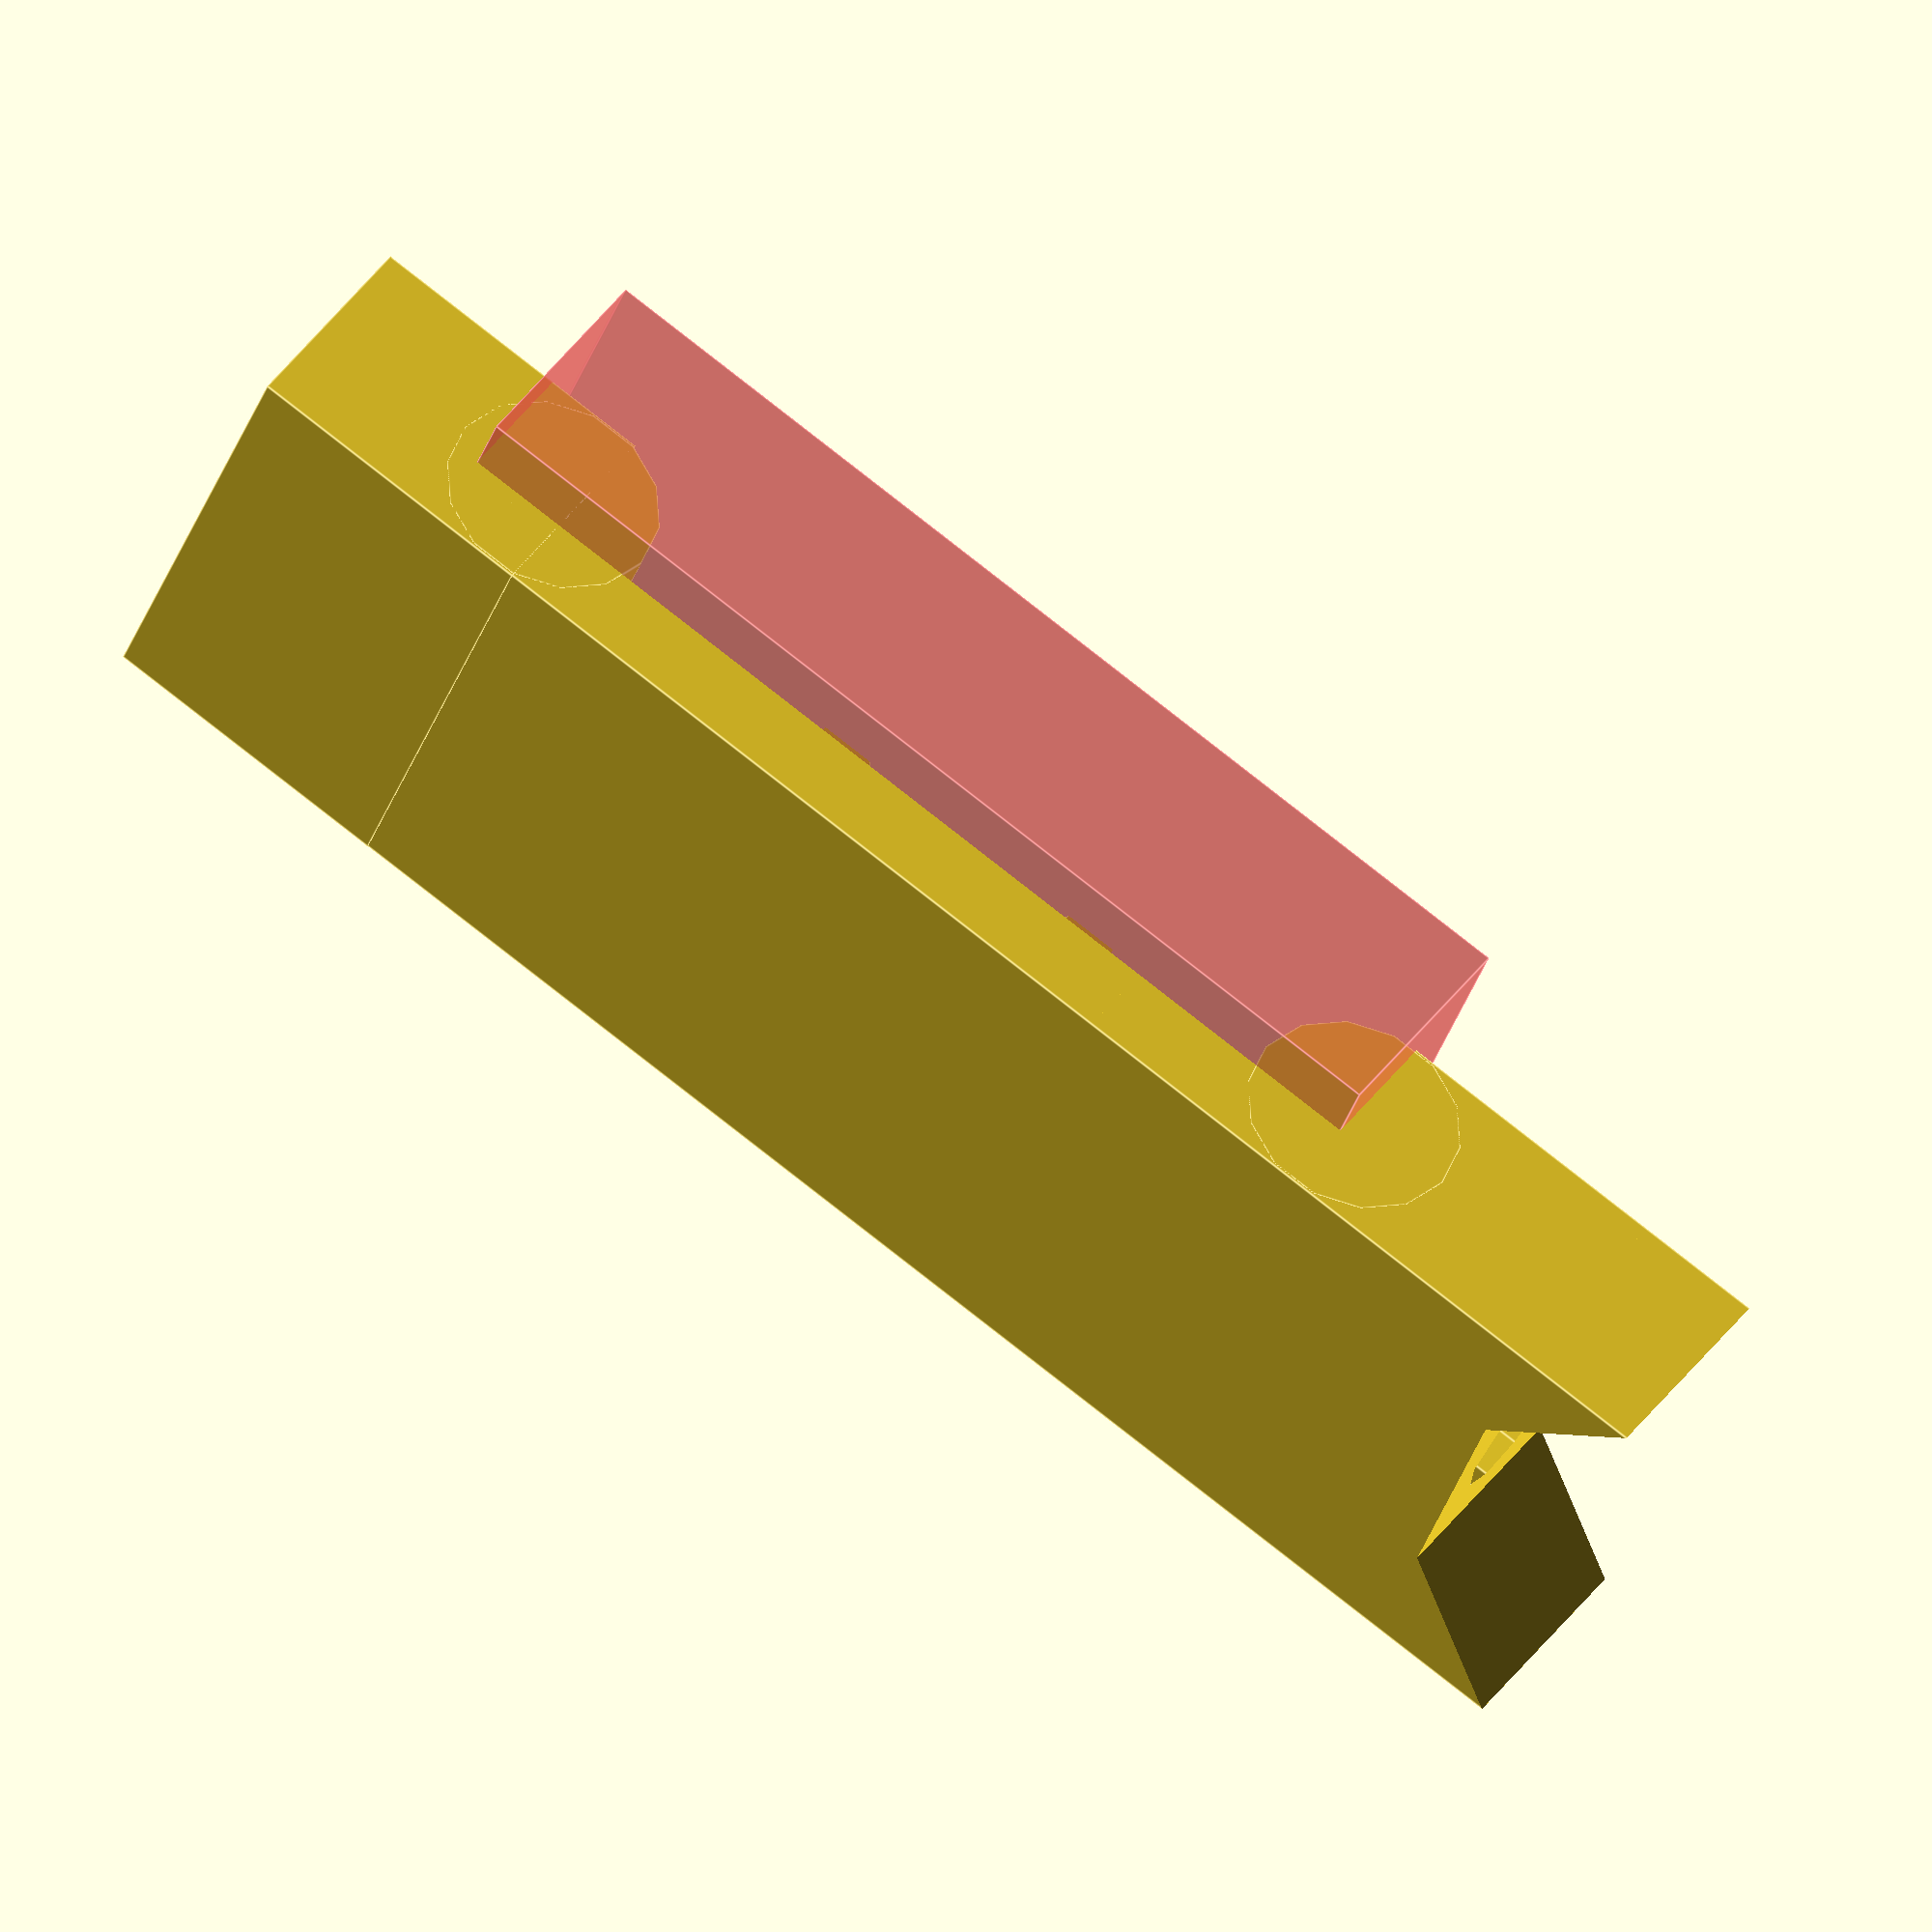
<openscad>
//Азотистые основания:    
x=50;     
y=21;     
z=7;      
t=0;        
z2=2.5;
edge=13.49;        
dx=19.0209;   
p=18.5;  //Перемещине буквы А по плоскости
//Аденин                
difference() {
 translate ([dx/2, t, 0]){                                       
  difference() { 
    color() translate ([3, 0, 0]) cube ([x+7, y-2, z+1.55], center=true); //тело                      
     rotate([180, 180, 0]) translate([41.2, 0, 0])

     union() {       

     difference() {
 
      union() {

    translate ([dx/2, t, 0]) {   

     color() translate ([0, 0, 5]) cube ([x-dx/2, y, z+4], center=true);    

      translate([-24.9, 0, 0]) color() rotate ([0, 0, 45]) cube ([15, 15, z+8], center=true);     

       translate([24.78, -9.5, -1]) cube([10, 19, 5]);
  }
 }   
	translate([-32, 0, 0]) cube([21, 21, 10], center=true);

   translate([-10, -9.5, 2]) cube([50, 19, 5]);
  } 

 }
 rotate([0, 90, 0]) translate([0, 0, -22]) cylinder(6, 2.67, 2.67);
   #translate([-8.5, -12, -1]) cube([42, 24, 9]); //space
  }       
 } 
}
difference() {

  translate([39, -9.5, -4.29]) cube([11.92, 19, 8.55]);
   rotate([0, 90, 0]) translate([0, -5, 47.92]) cylinder(5, 2.67, 2.67);
    rotate([0, 90, 0]) translate([0, 5, 47.92]) cylinder(5, 2.67, 2.67);
 }
  rotate([90, 0, 0]) translate([1.05, 0, -9.5]) cylinder(19, 4.29, 4.29);
   rotate([90, 0, 0]) translate([40, 0, -9.5]) cylinder(19, 4.29, 4.29);
//Буква А 
difference() {
union () {
 translate([p, -7.55, -1]) rotate ([0, 0, 22]) cube ([2, 16, 2]);
  translate([p, -6.8, 1]) rotate ([45, 90, 22]) cube ([2, 16, 2]);
   translate([p-3.8, 2, -1]) cube ([9, 2, 2]);
}
 translate([p-6, -9, -2]) cube ([15, 2, 4]);
   translate([p-6, 7.1, -2]) cube ([15, 2, 4]);
}

//difference() {
// translate([p, -7.55, -1]) rotate ([0, 0, 22]) cube ([2, 16, 2]);
//  #rotate([0, 90, 0]) translate([0, 0, -15]) cylinder(8, 2.67, 2.67);

//}



</openscad>
<views>
elev=136.1 azim=159.7 roll=326.7 proj=o view=edges
</views>
